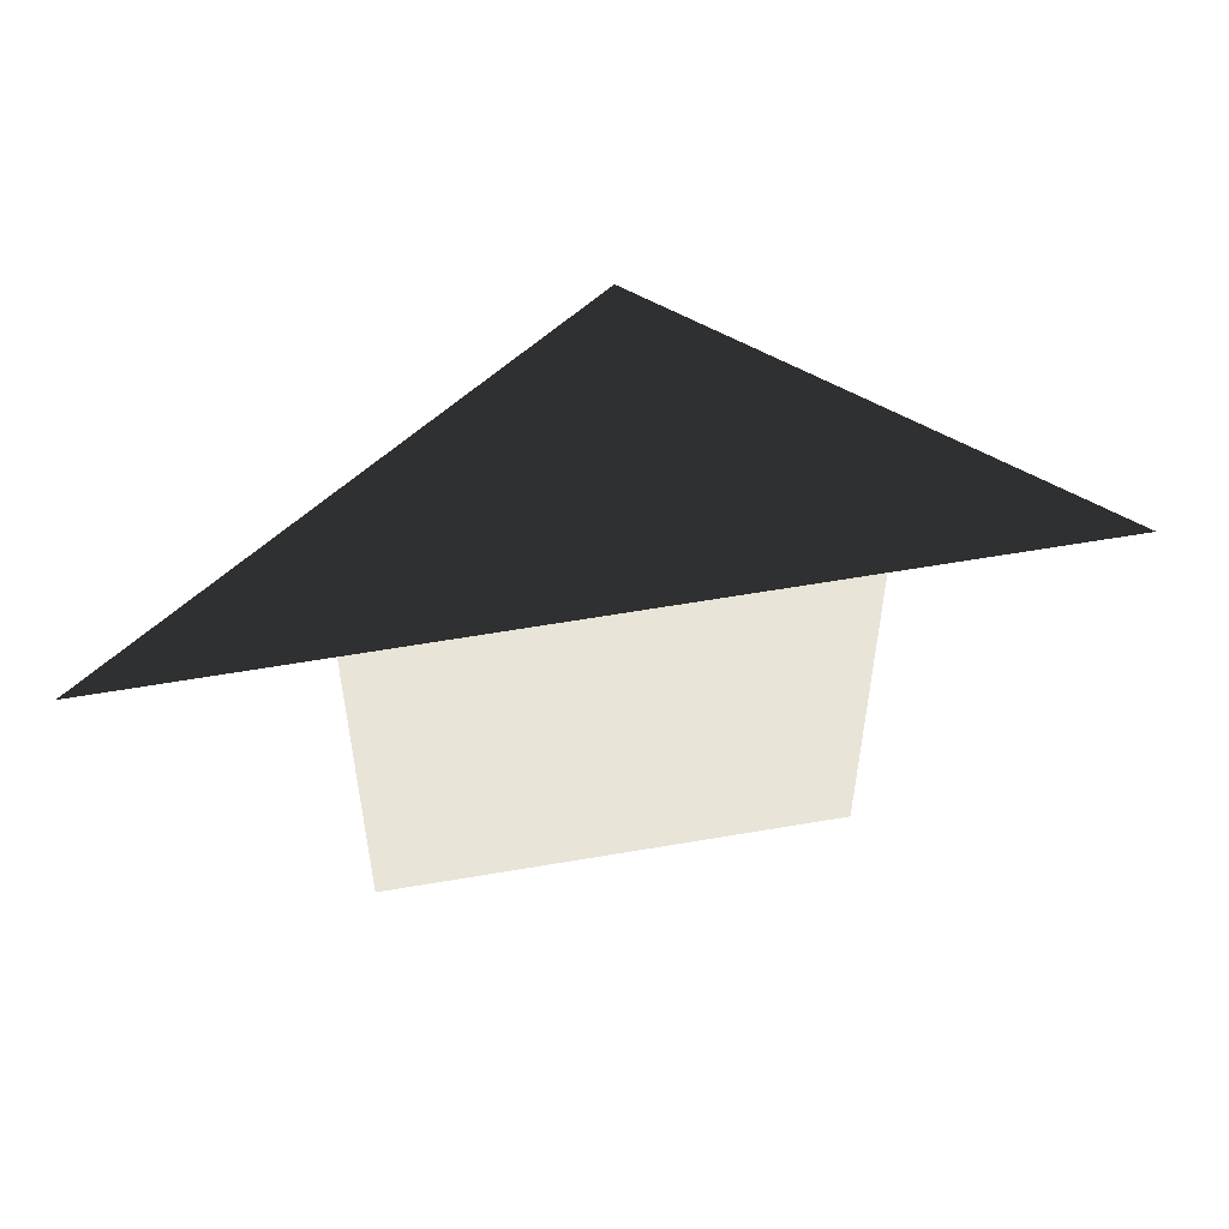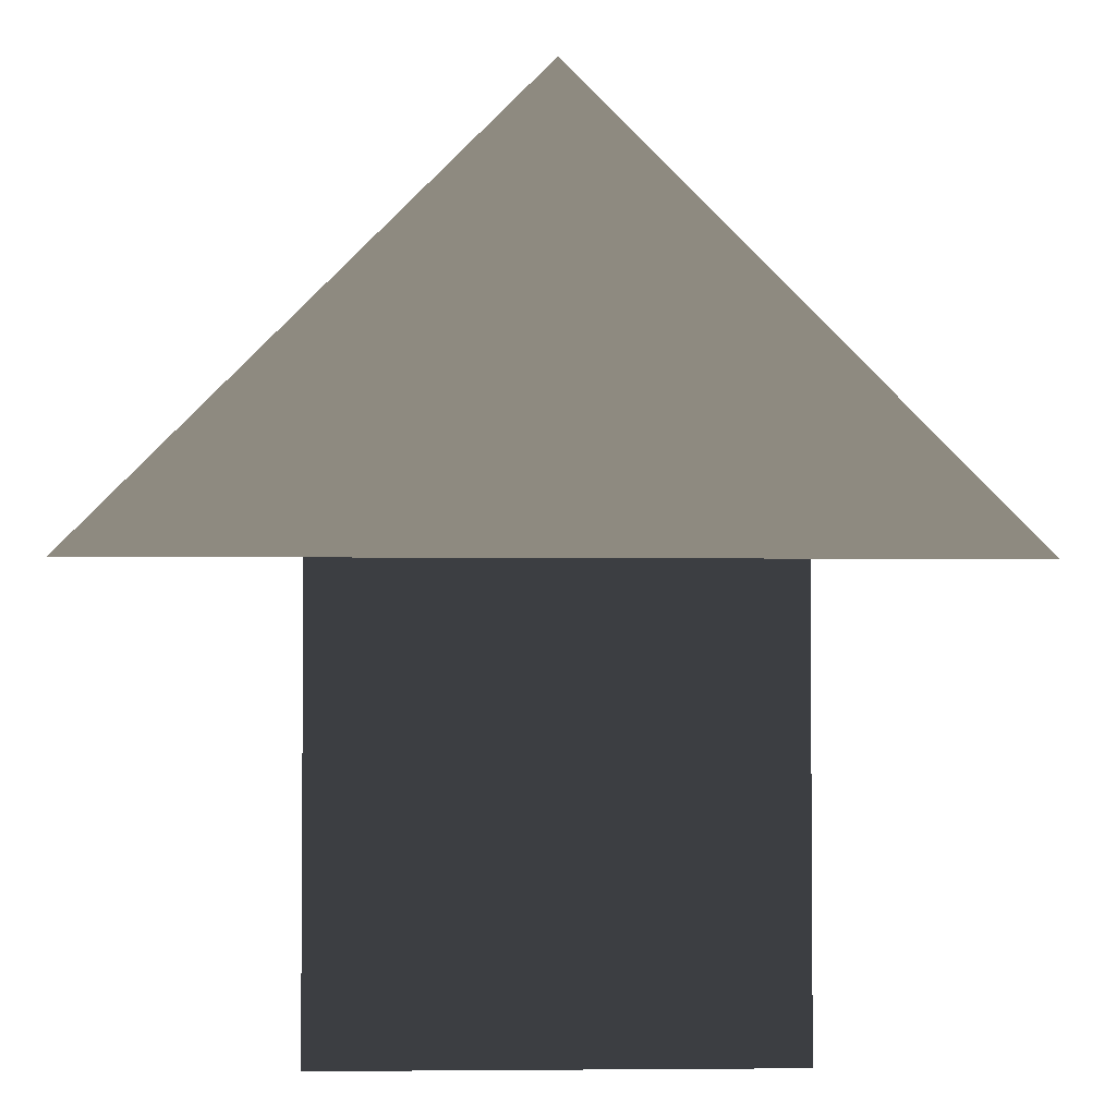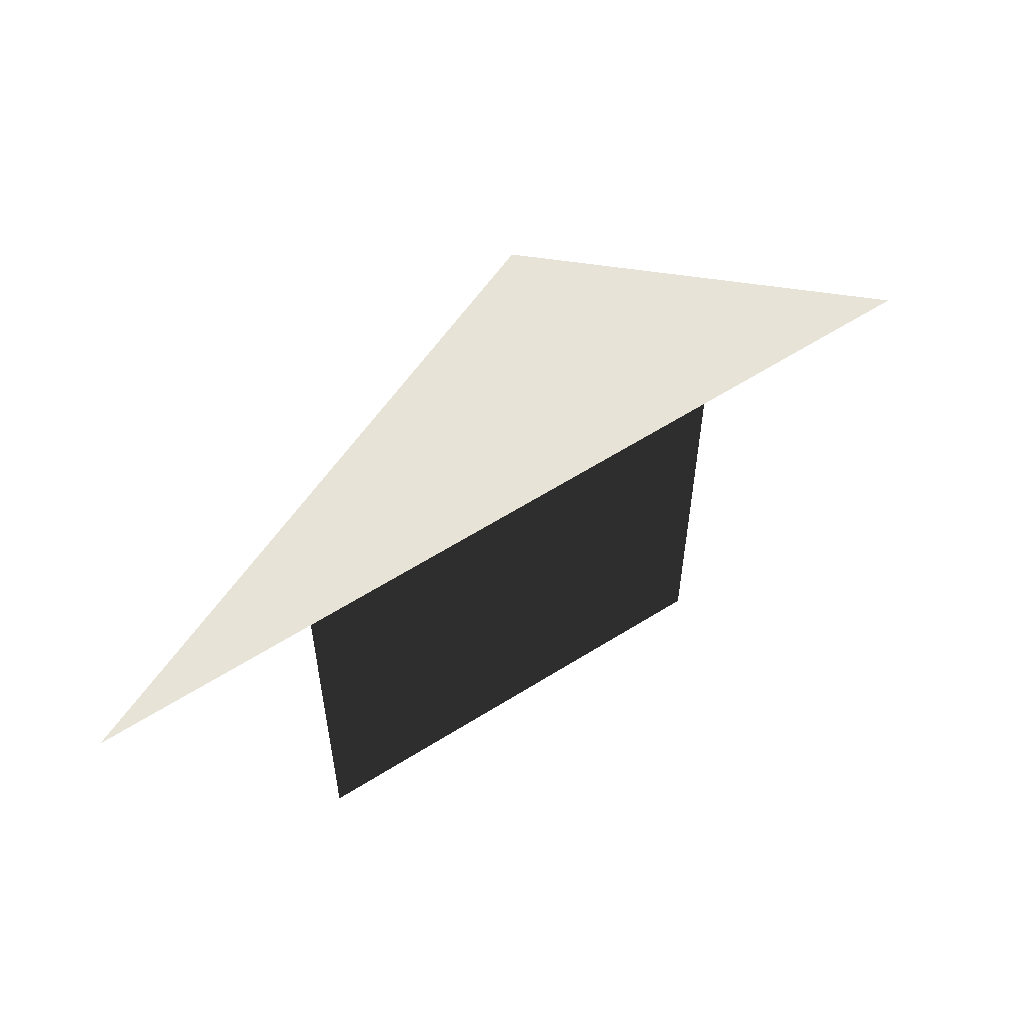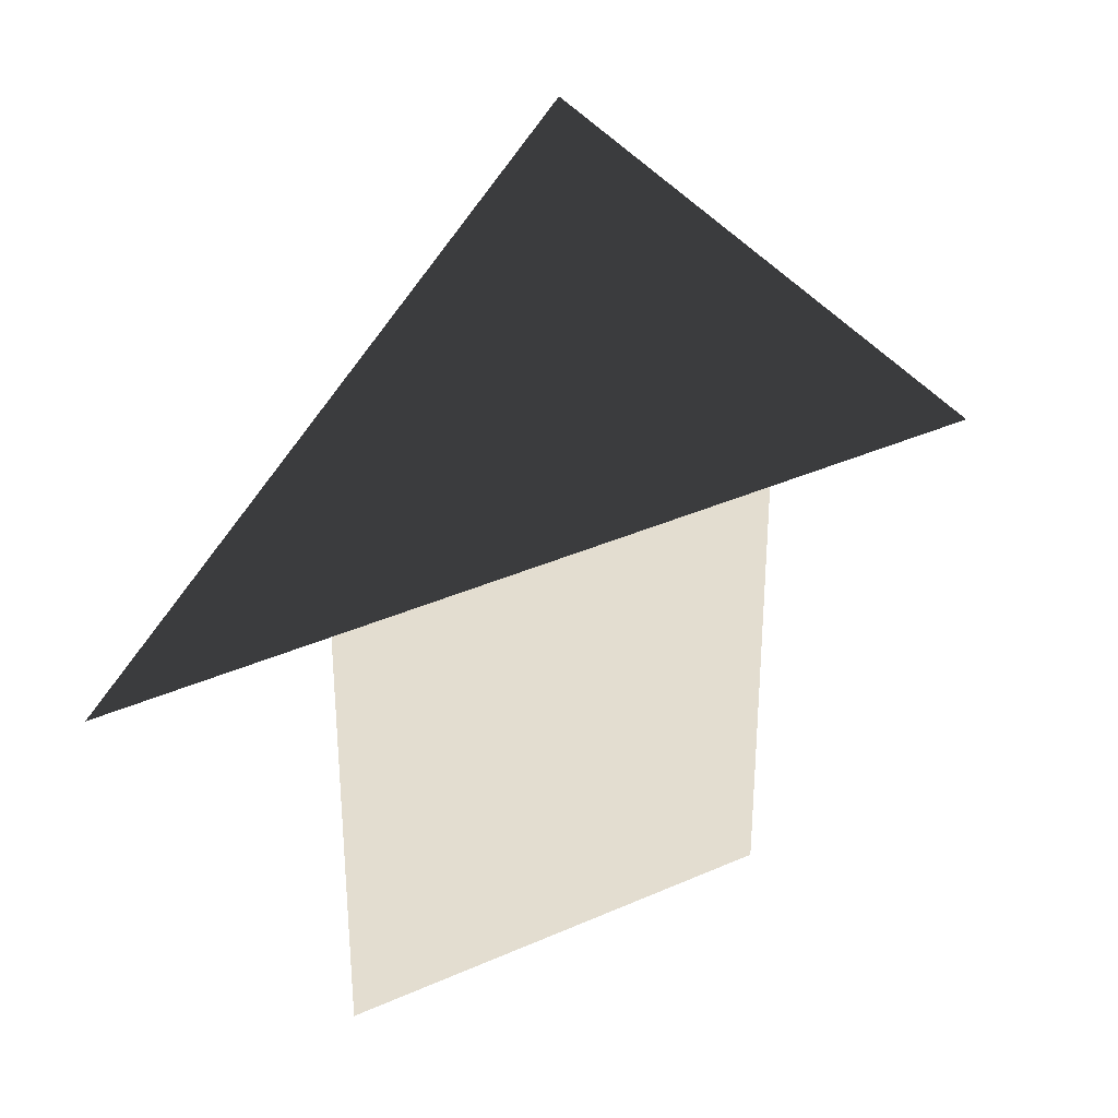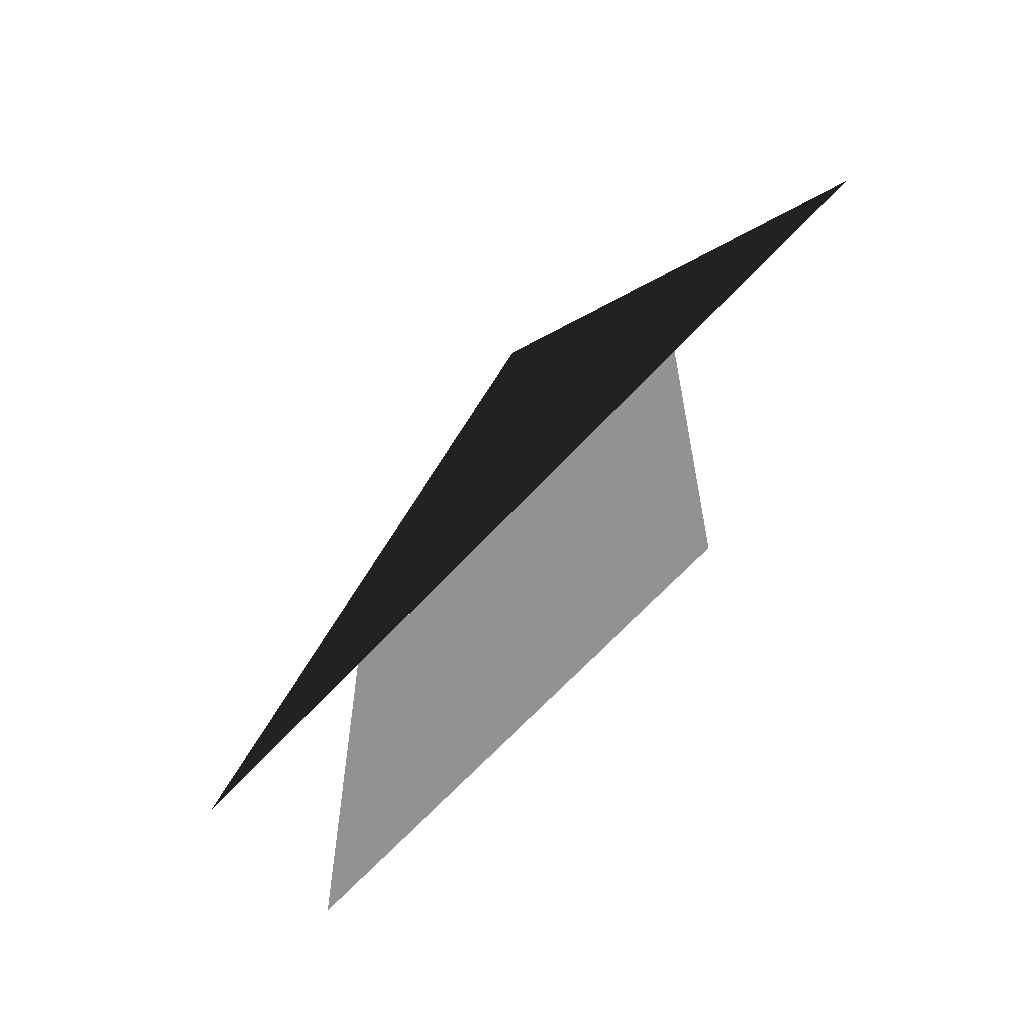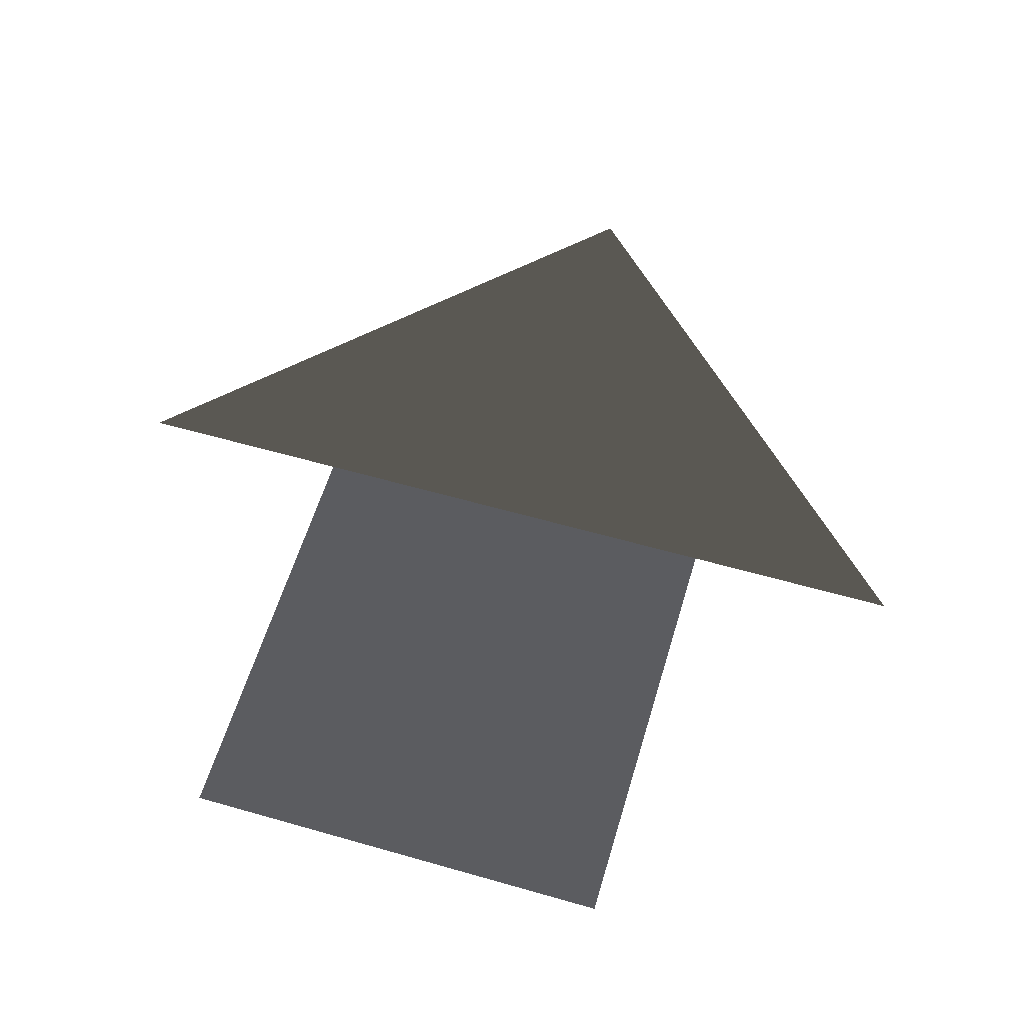
<metadata>
{"format":"obj","ext":"obj","renderer":"f3d","projection":"perspective","resolution":1024,"background":"white","views":[{"elev":60.2,"azim":170.0,"up":"+Y"},{"elev":-3.1,"azim":-2.8,"up":"+Y"},{"elev":62.4,"azim":-32.4,"up":"+Y"},{"elev":35.6,"azim":149.5,"up":"+Y"},{"elev":-66.5,"azim":47.2,"up":"+Y"},{"elev":58.7,"azim":16.5,"up":"+Z"}]}
</metadata>
<code>
g default
v 0 0.25 0
v -0.25 0 0
v 0.25 0 0
v -0.125 0 0
v 0.125 0 0
v -0.125 -0.25 0
v 0.125 -0.25 0
g Direction
f 1 2 3
f 4 5 7 6

</code>
